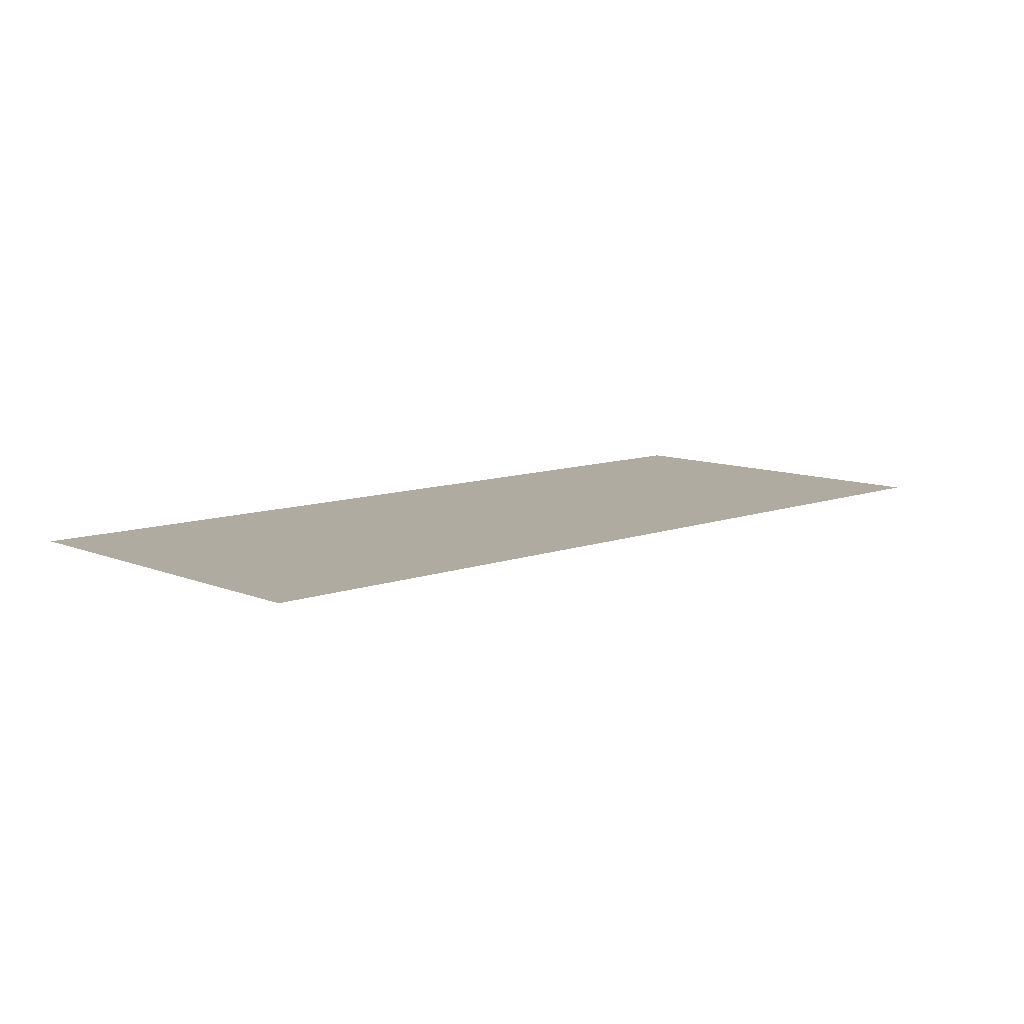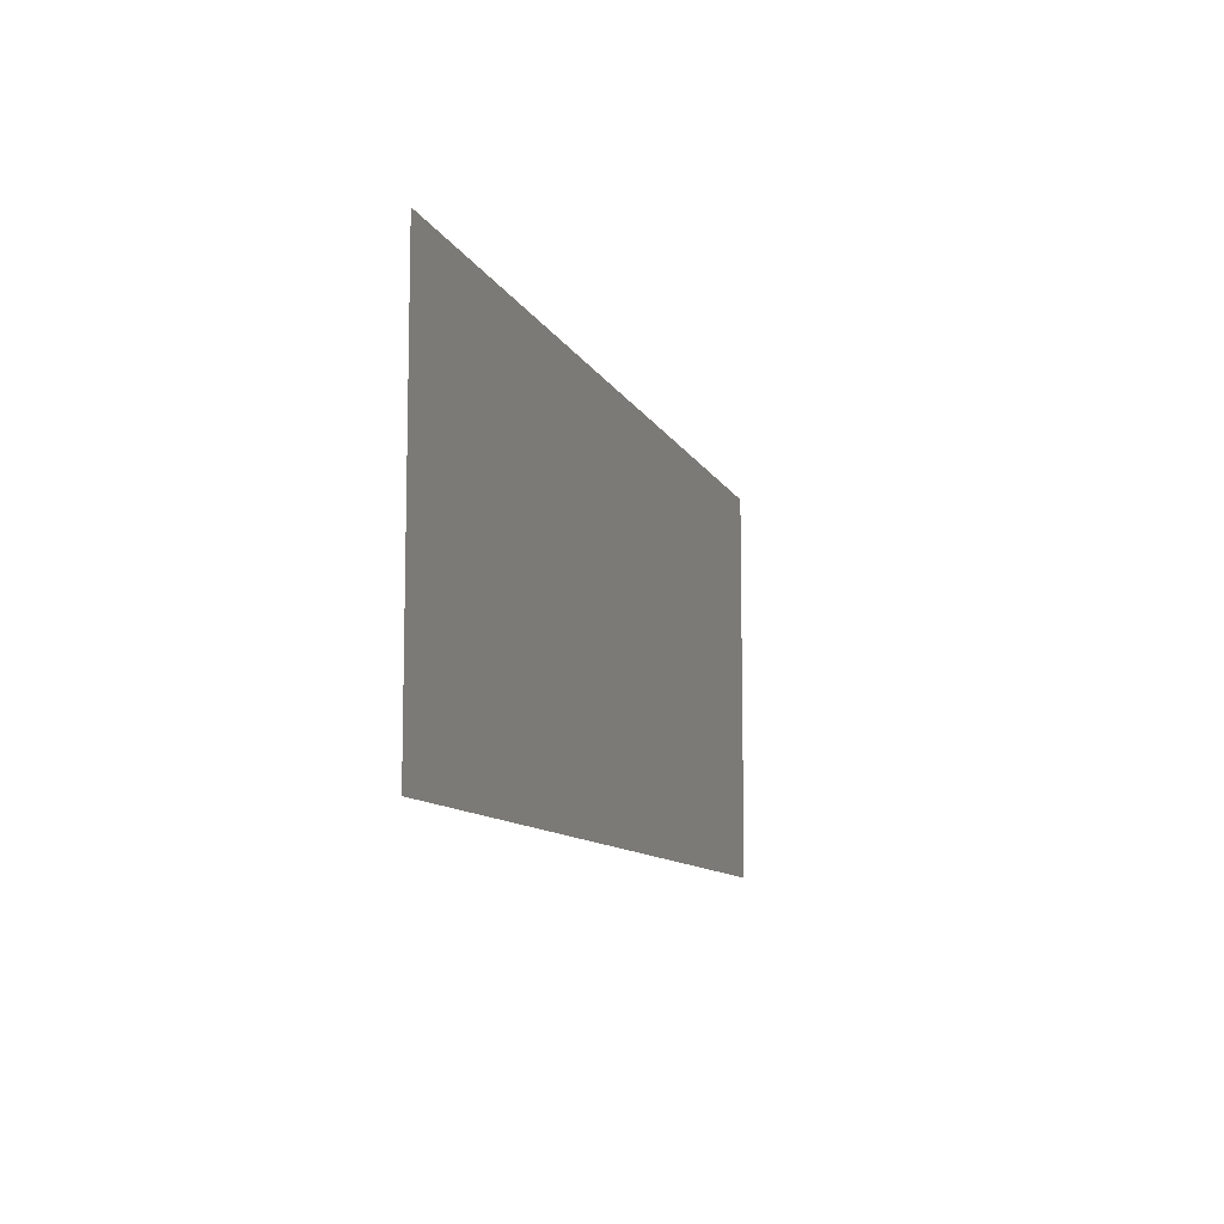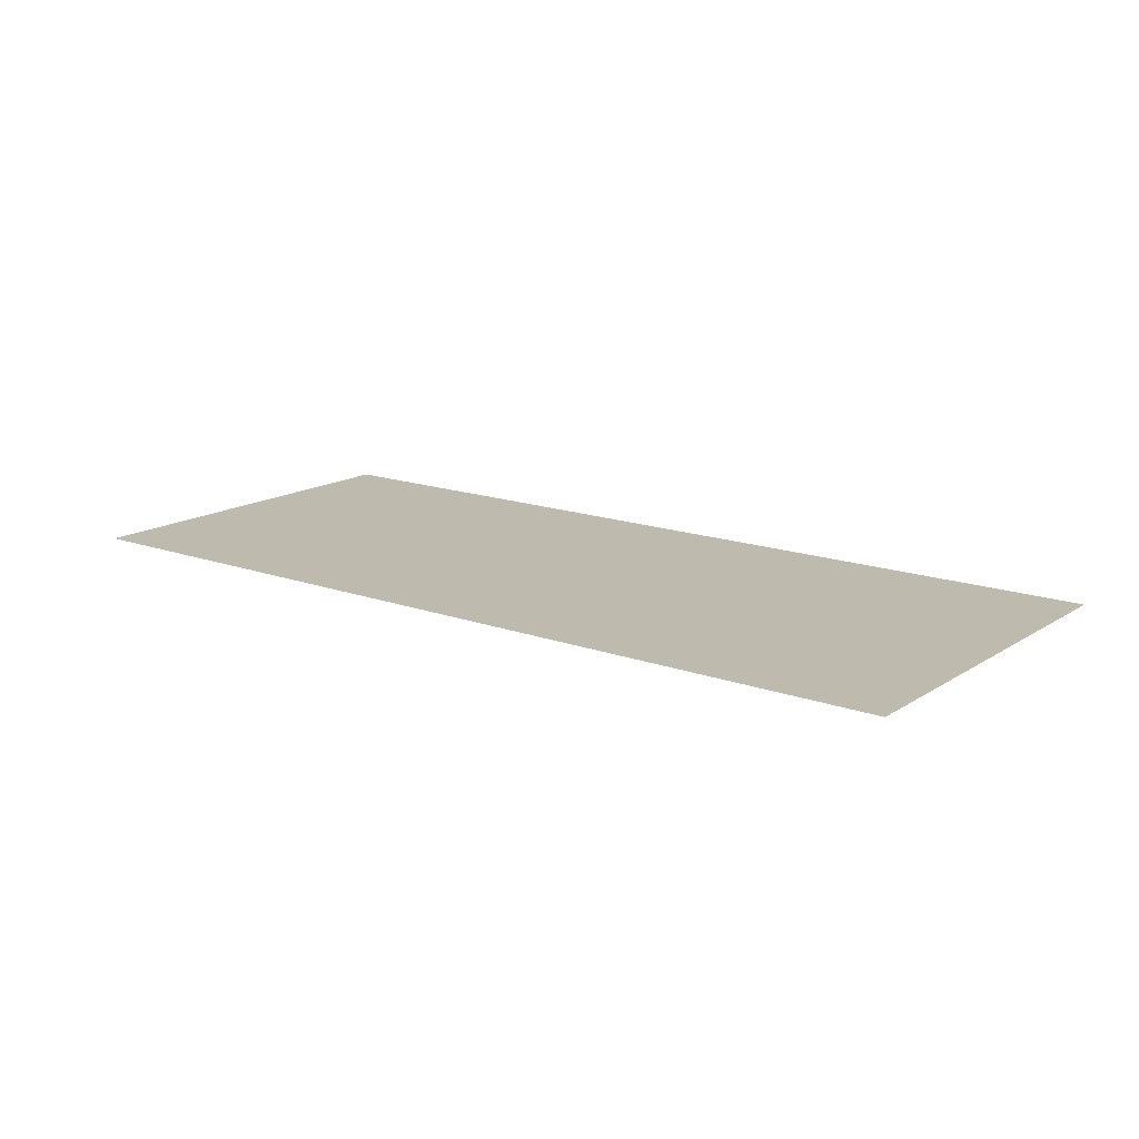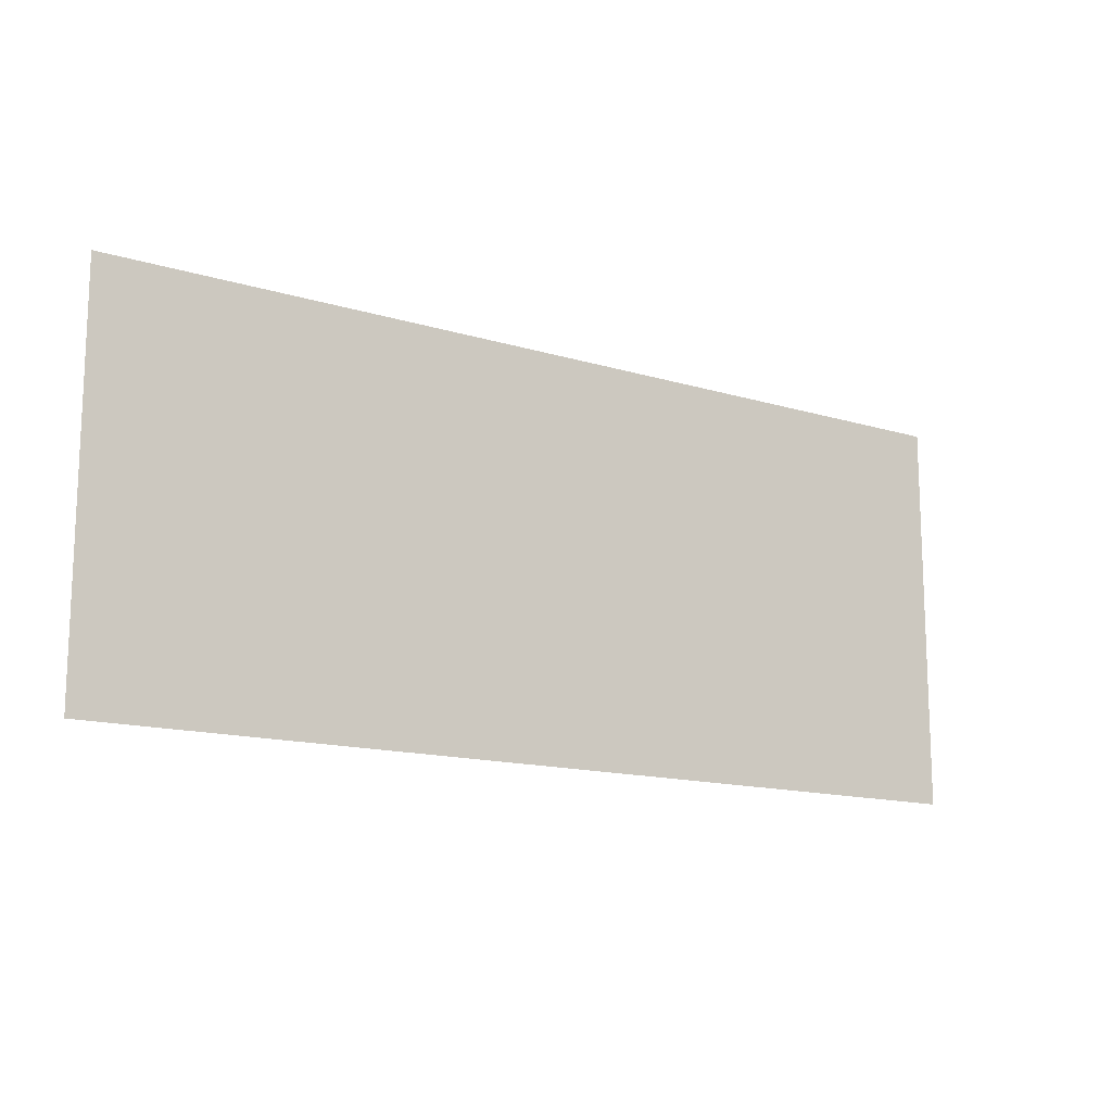
<metadata>
{"format":"obj","ext":"obj","renderer":"f3d","projection":"perspective","resolution":1024,"background":"white","views":[{"elev":9.8,"azim":136.5,"up":"+Z"},{"elev":-9.9,"azim":-73.2,"up":"+Y"},{"elev":15.5,"azim":37.3,"up":"+Z"},{"elev":-14.2,"azim":146.2,"up":"+Y"}]}
</metadata>
<code>
g default
v -84.75 24.5 -40
v 82.75 24.5 -40
v 82.75 -46.5 -40
v -84.75 -46.5 -40
g Mesh 0
f 1 2 3 4

</code>
